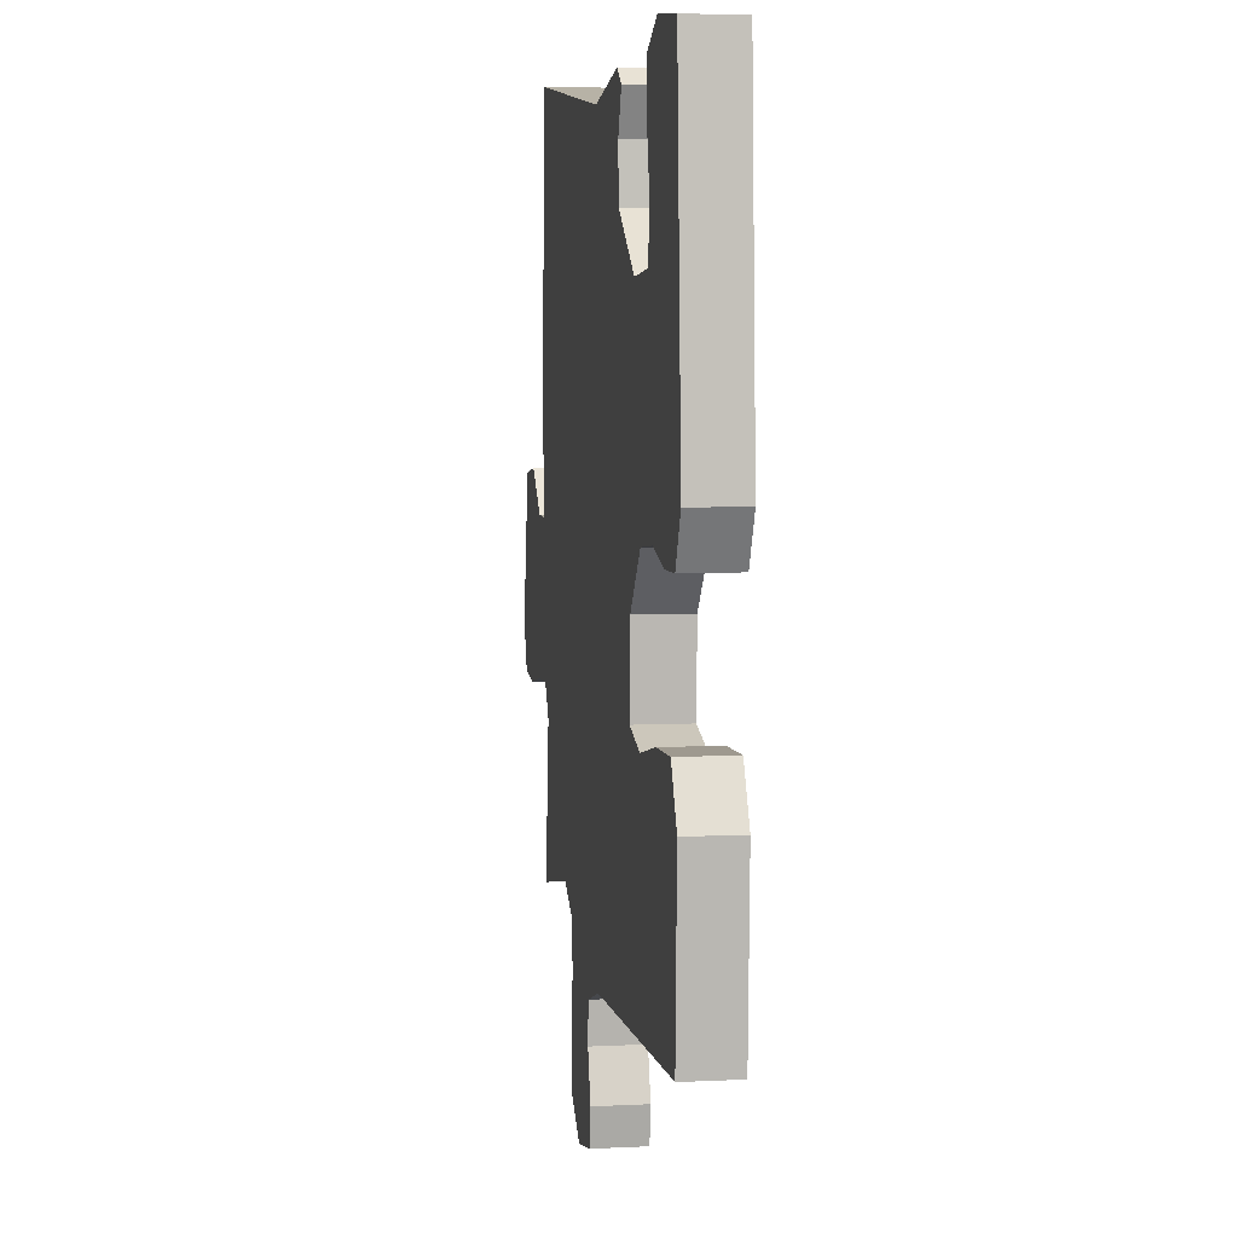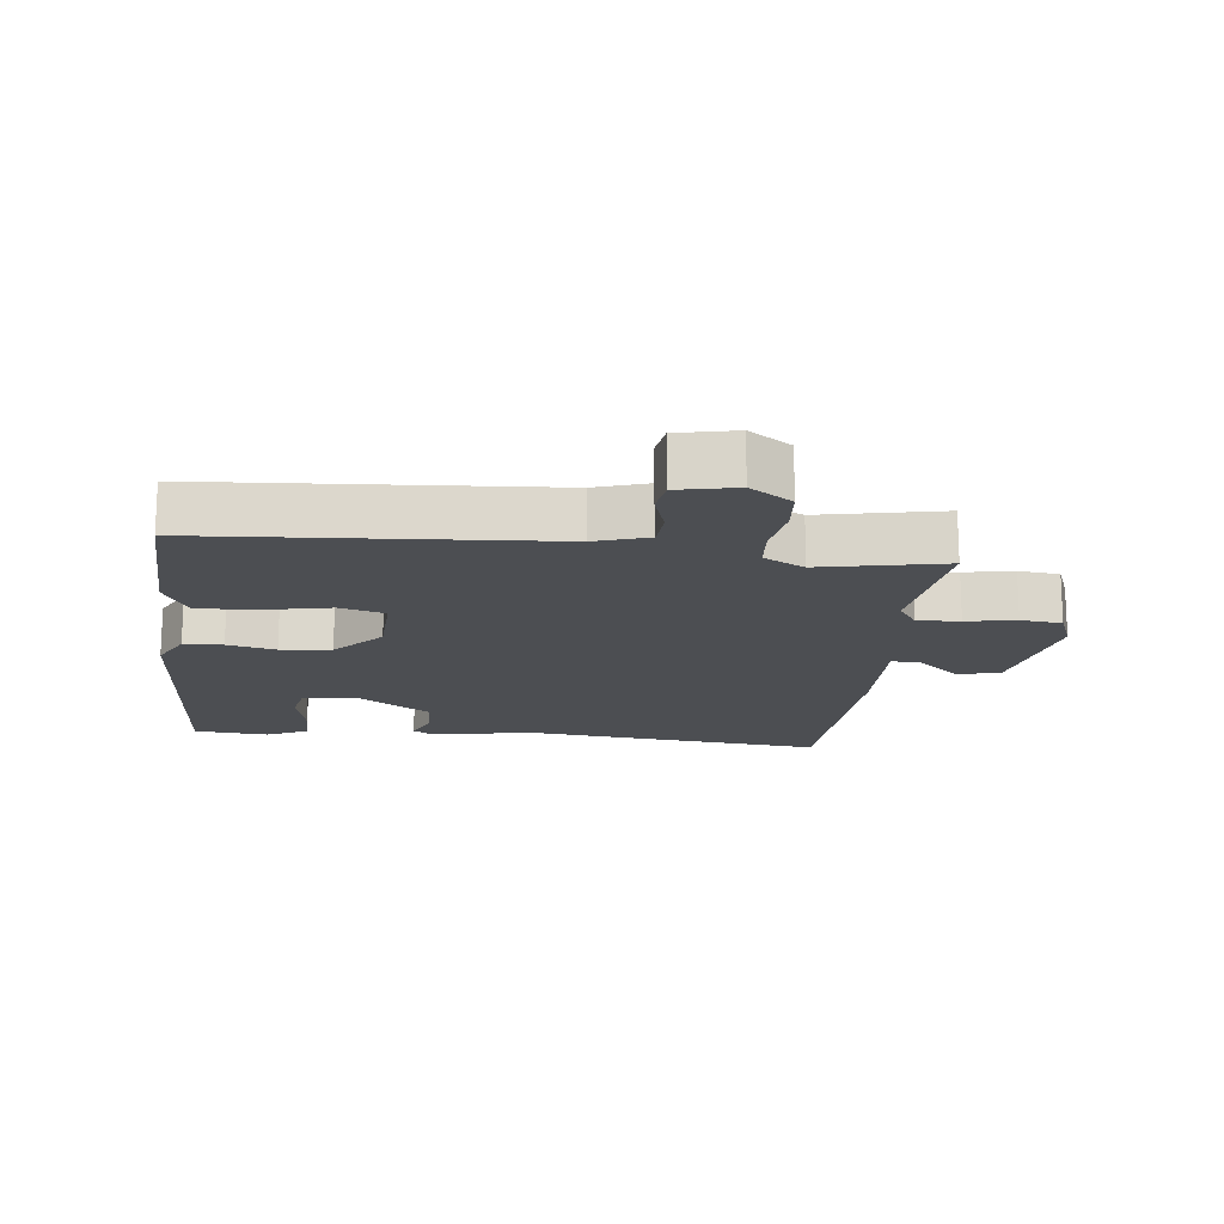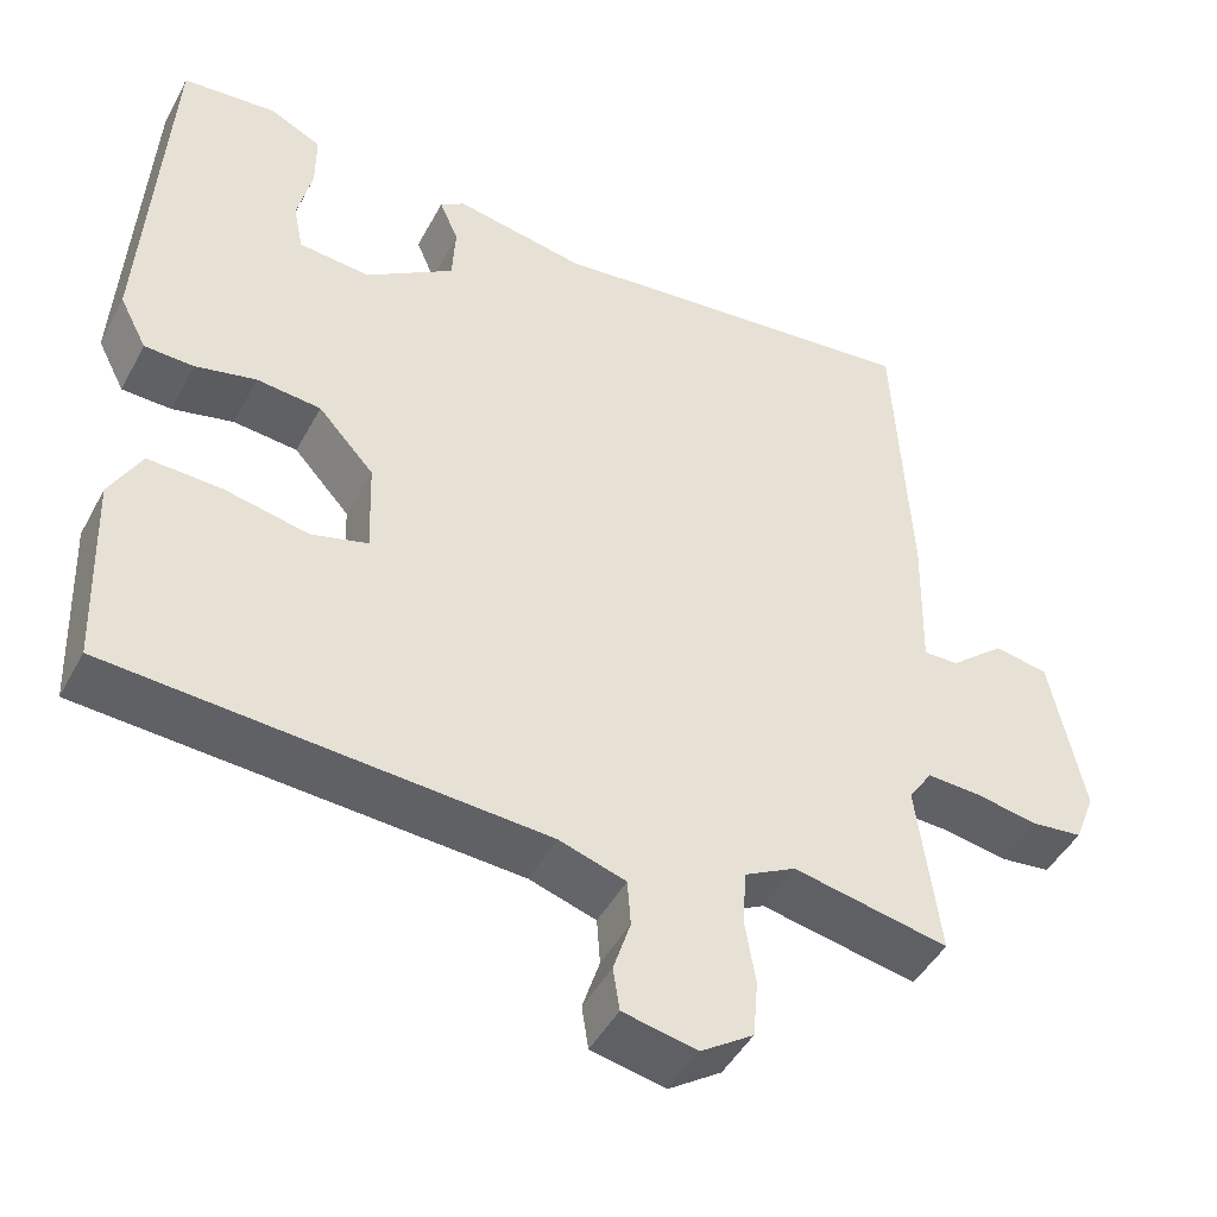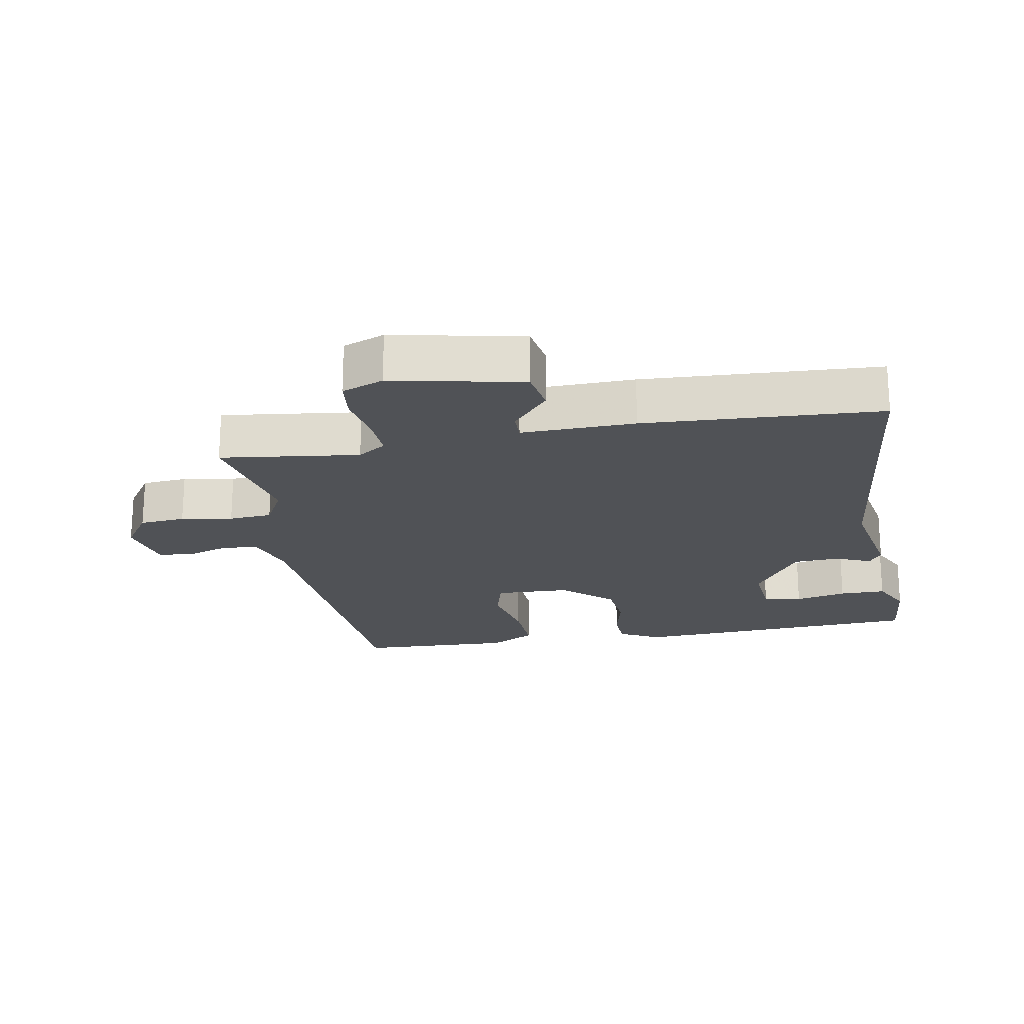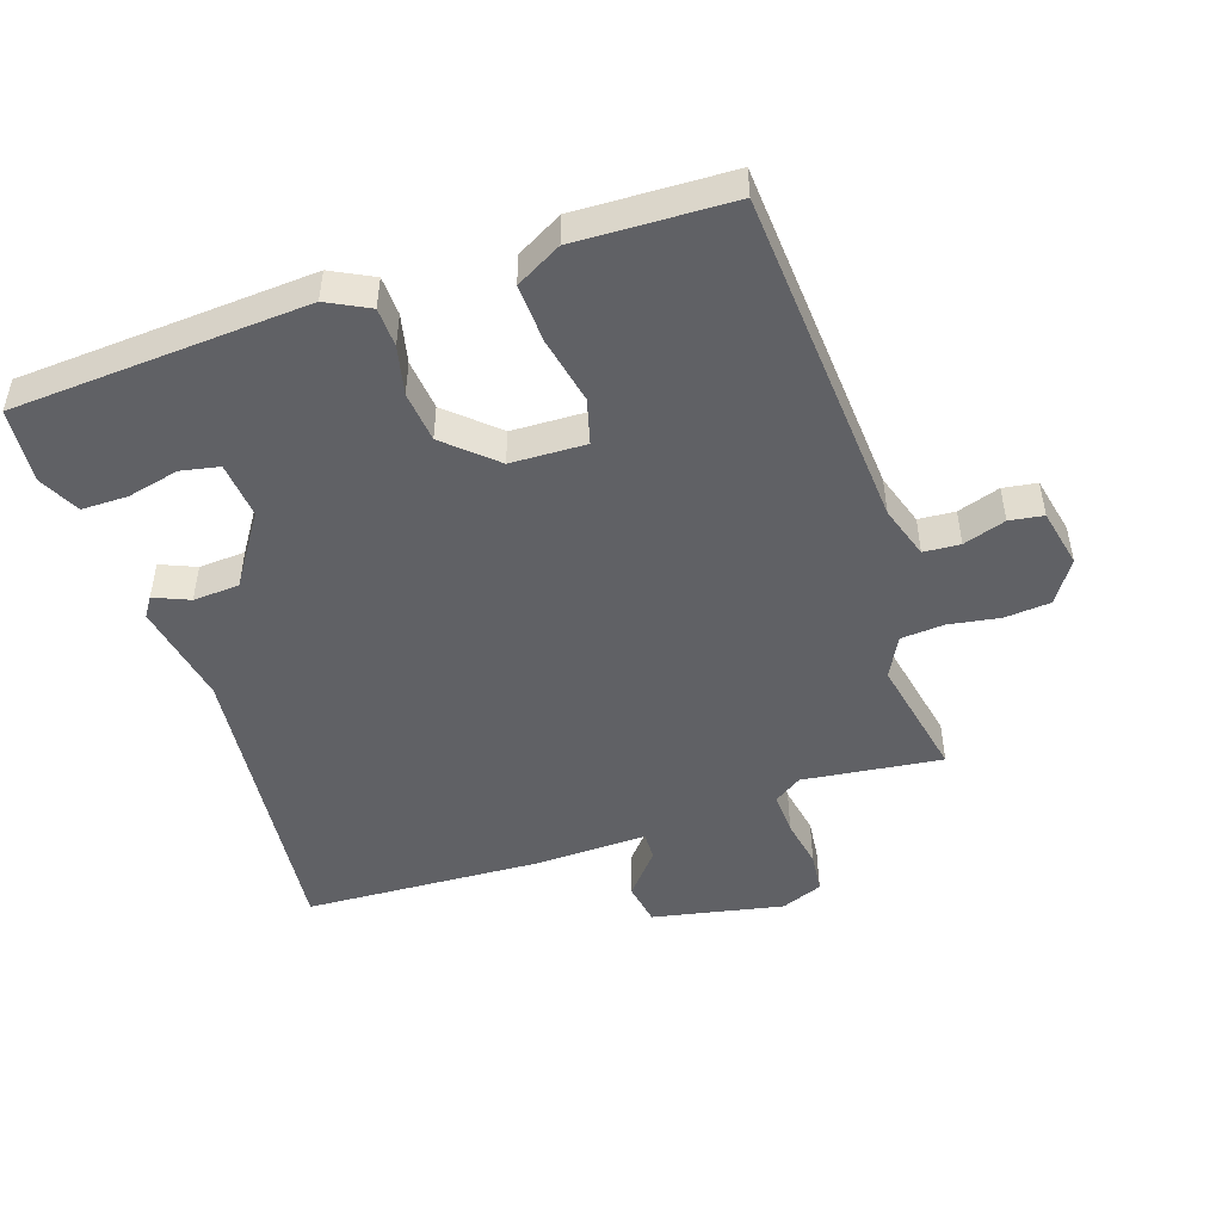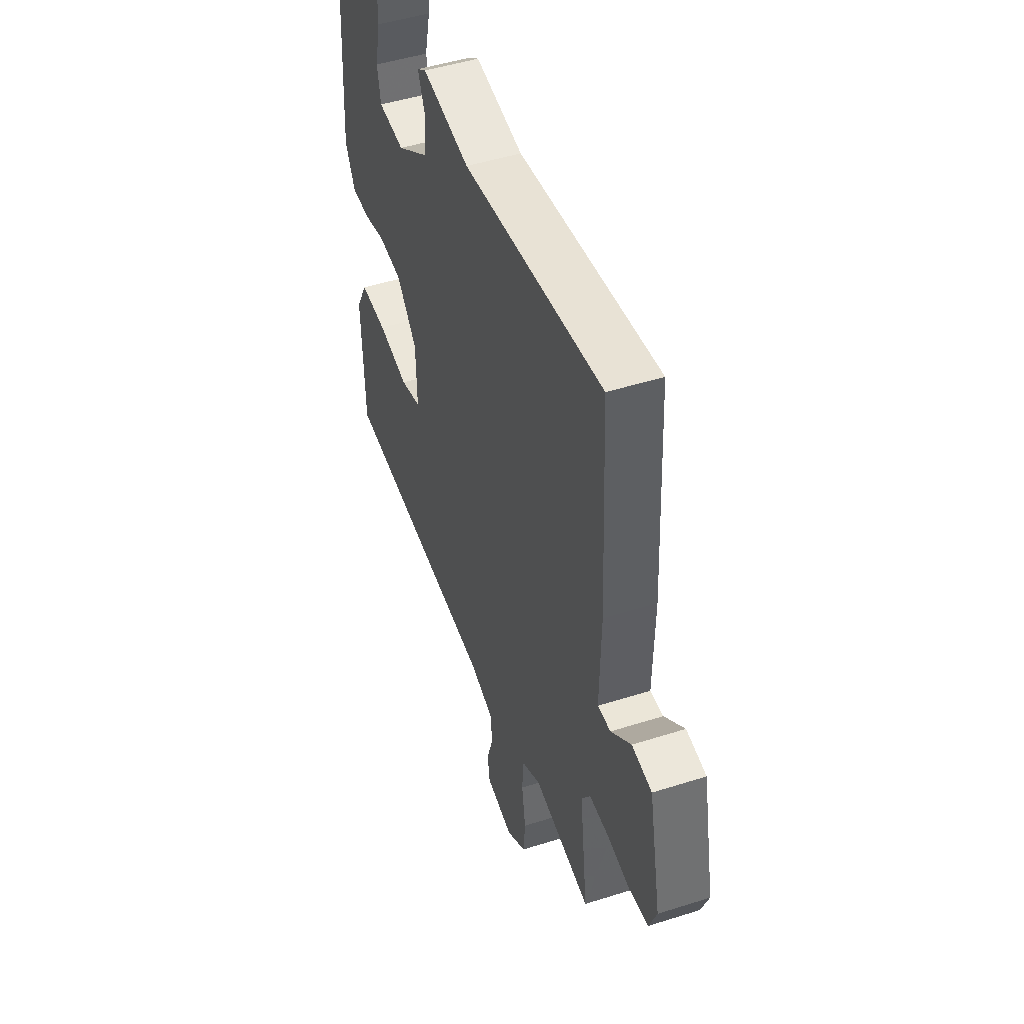
<metadata>
{"format":"obj","ext":"obj","renderer":"f3d","projection":"perspective","resolution":1024,"background":"white","views":[{"elev":6.1,"azim":81.6,"up":"+Z"},{"elev":-16.6,"azim":173.6,"up":"+Y"},{"elev":-46.0,"azim":153.0,"up":"+Z"},{"elev":-20.7,"azim":-79.8,"up":"+Y"},{"elev":-48.6,"azim":108.6,"up":"+Y"},{"elev":47.9,"azim":-109.7,"up":"+Z"}]}
</metadata>
<code>
v -0.5 0.07 0.5
v -0.036 0.07 0.45
v 0.122 0.07 0.479
v 0.152 0.07 0.459
v 0.129 0.07 0.405
v 0.133 0.07 0.334
v 0.241 0.07 0.262
v 0.328 0.07 0.27
v 0.34 0.07 0.329
v 0.322 0.07 0.408
v 0.322 0.07 0.479
v 0.385 0.07 0.51
v 0.5 0.07 0.5
v 0.527 0.07 0.049
v 0.494 0.07 -0.015
v 0.434 0.07 -0.017
v 0.36 0.07 0
v 0.282 0.07 -0.008
v 0.214 0.07 -0.083
v 0.21 0.07 -0.198
v 0.279 0.07 -0.217
v 0.381 0.07 -0.196
v 0.471 0.07 -0.192
v 0.509 0.07 -0.262
v 0.5 0.07 -0.5
v -0.025 0.07 -0.535
v -0.106 0.07 -0.561
v -0.11 0.07 -0.617
v -0.089 0.07 -0.682
v -0.097 0.07 -0.734
v -0.187 0.07 -0.753
v -0.251 0.07 -0.71
v -0.257 0.07 -0.64
v -0.244 0.07 -0.561
v -0.249 0.07 -0.495
v -0.311 0.07 -0.462
v -0.5 0.07 -0.5
v -0.473 0.07 -0.287
v -0.502 0.07 -0.244
v -0.567 0.07 -0.247
v -0.643 0.07 -0.261
v -0.706 0.07 -0.254
v -0.731 0.07 -0.19
v -0.69 0.07 0.01
v -0.624 0.07 0.021
v -0.558 0.07 -0.035
v -0.515 0.07 -0.036
v -0.519 0.07 0.138
v -0.5 0 0.5
v -0.036 0 0.45
v 0.122 0 0.479
v 0.152 0 0.459
v 0.129 0 0.405
v 0.133 0 0.334
v 0.241 0 0.262
v 0.328 0 0.27
v 0.34 0 0.329
v 0.322 0 0.408
v 0.322 0 0.479
v 0.385 0 0.51
v 0.5 0 0.5
v 0.527 0 0.049
v 0.494 0 -0.015
v 0.434 0 -0.017
v 0.36 0 0
v 0.282 0 -0.008
v 0.214 0 -0.083
v 0.21 0 -0.198
v 0.279 0 -0.217
v 0.381 0 -0.196
v 0.471 0 -0.192
v 0.509 0 -0.262
v 0.5 0 -0.5
v -0.025 0 -0.535
v -0.106 0 -0.561
v -0.11 0 -0.617
v -0.089 0 -0.682
v -0.097 0 -0.734
v -0.187 0 -0.753
v -0.251 0 -0.71
v -0.257 0 -0.64
v -0.244 0 -0.561
v -0.249 0 -0.495
v -0.311 0 -0.462
v -0.5 0 -0.5
v -0.473 0 -0.287
v -0.502 0 -0.244
v -0.567 0 -0.247
v -0.643 0 -0.261
v -0.706 0 -0.254
v -0.731 0 -0.19
v -0.69 0 0.01
v -0.624 0 0.021
v -0.558 0 -0.035
v -0.515 0 -0.036
v -0.519 0 0.138
f 47 48 1 2
f 44 45 46
f 43 44 46
f 42 43 46
f 41 42 46
f 40 41 46
f 39 40 46 47
f 3 4 5
f 2 3 5
f 47 2 5
f 39 47 5
f 38 39 5
f 38 5 6
f 37 38 6
f 36 37 6
f 32 33 34
f 31 32 34
f 30 31 34
f 29 30 34
f 28 29 34
f 27 28 34 35
f 36 6 7
f 35 36 7
f 27 35 7
f 26 27 7
f 24 25 26
f 23 24 26
f 22 23 26
f 21 22 26
f 15 16 17
f 14 15 17
f 13 14 17
f 12 13 17
f 12 17 18
f 9 10 11 12
f 8 9 12 18
f 7 8 18 19
f 20 21 26
f 19 20 26
f 7 19 26
f 50 49 96 95
f 94 93 92
f 94 92 91
f 94 91 90
f 94 90 89
f 94 89 88
f 95 94 88 87
f 53 52 51
f 53 51 50
f 53 50 95
f 53 95 87
f 53 87 86
f 54 53 86
f 54 86 85
f 54 85 84
f 82 81 80
f 82 80 79
f 82 79 78
f 82 78 77
f 82 77 76
f 83 82 76 75
f 55 54 84
f 55 84 83
f 55 83 75
f 55 75 74
f 74 73 72
f 74 72 71
f 74 71 70
f 74 70 69
f 65 64 63
f 65 63 62
f 65 62 61
f 65 61 60
f 66 65 60
f 60 59 58 57
f 66 60 57 56
f 67 66 56 55
f 74 69 68
f 74 68 67
f 74 67 55
f 1 49 50 2
f 2 50 51 3
f 3 51 52 4
f 4 52 53 5
f 5 53 54 6
f 6 54 55 7
f 7 55 56 8
f 8 56 57 9
f 9 57 58 10
f 10 58 59 11
f 11 59 60 12
f 12 60 61 13
f 13 61 62 14
f 14 62 63 15
f 15 63 64 16
f 16 64 65 17
f 17 65 66 18
f 18 66 67 19
f 19 67 68 20
f 20 68 69 21
f 21 69 70 22
f 22 70 71 23
f 23 71 72 24
f 24 72 73 25
f 25 73 74 26
f 26 74 75 27
f 27 75 76 28
f 28 76 77 29
f 29 77 78 30
f 30 78 79 31
f 31 79 80 32
f 32 80 81 33
f 33 81 82 34
f 34 82 83 35
f 35 83 84 36
f 36 84 85 37
f 37 85 86 38
f 38 86 87 39
f 39 87 88 40
f 40 88 89 41
f 41 89 90 42
f 42 90 91 43
f 43 91 92 44
f 44 92 93 45
f 45 93 94 46
f 46 94 95 47
f 47 95 96 48
f 48 96 49 1

</code>
